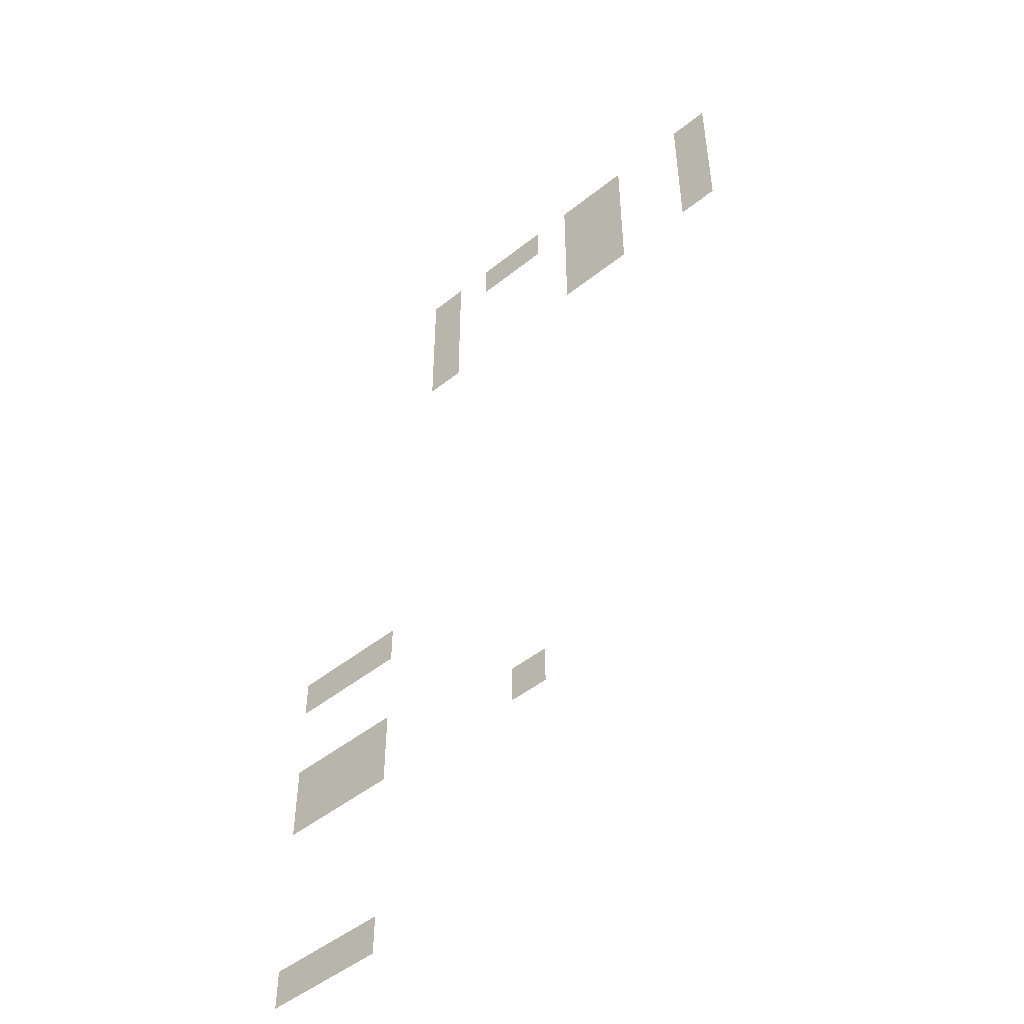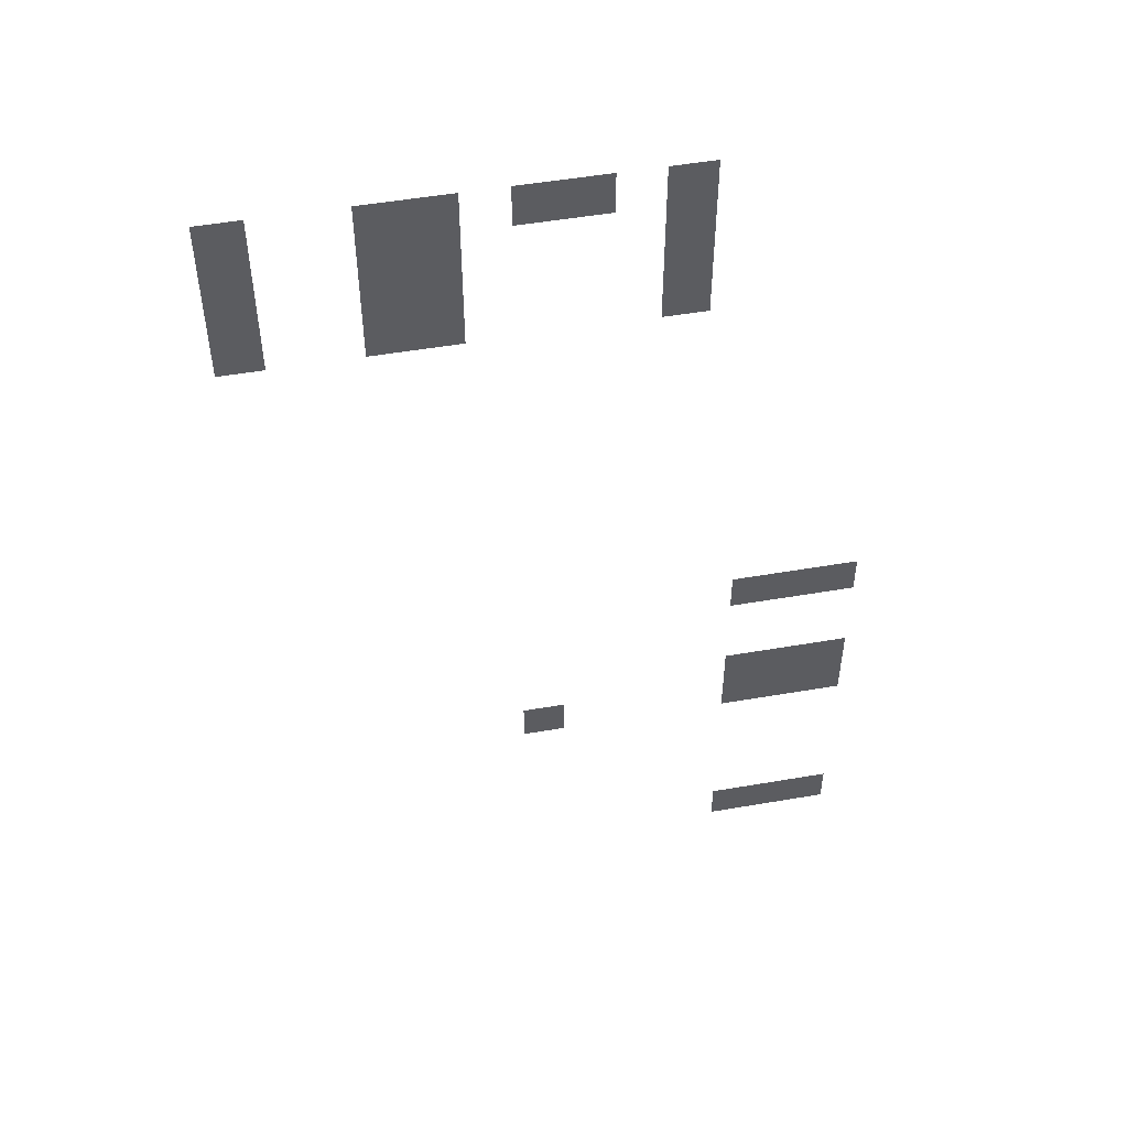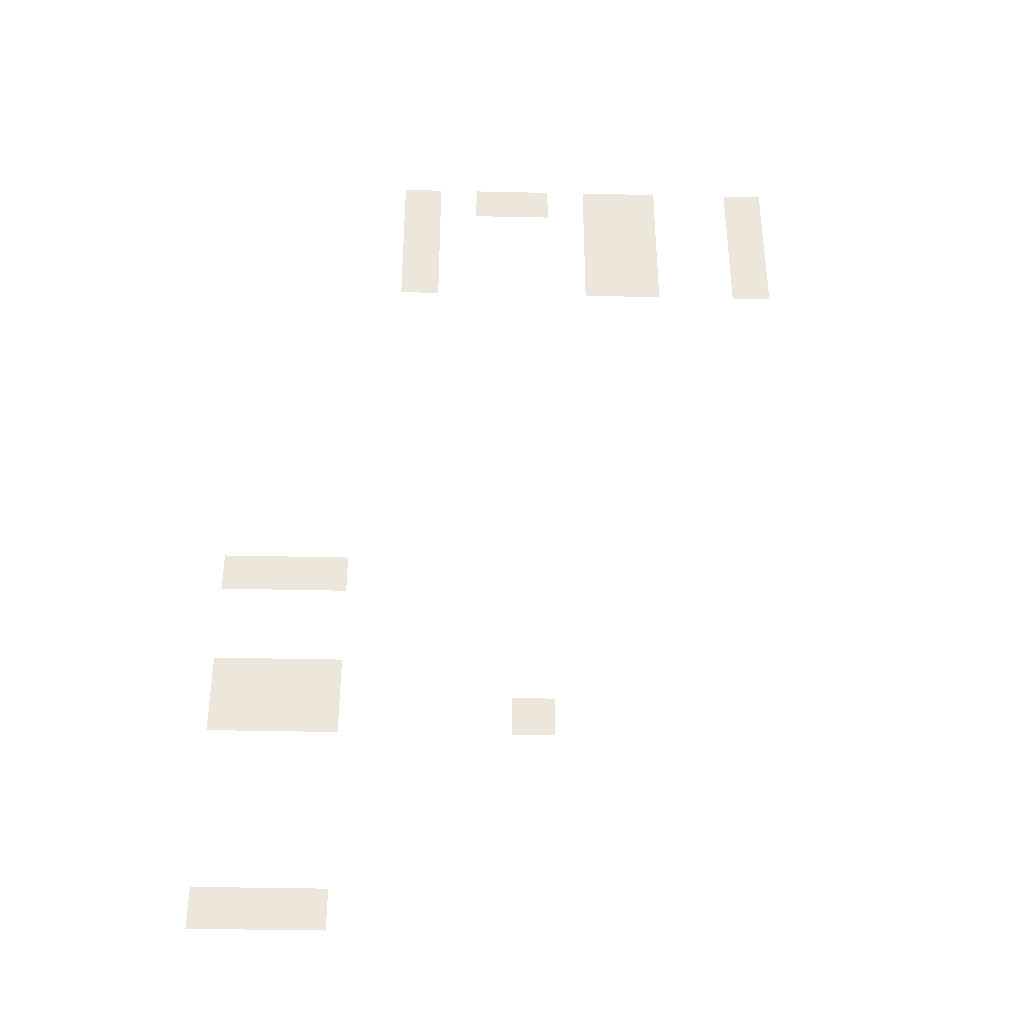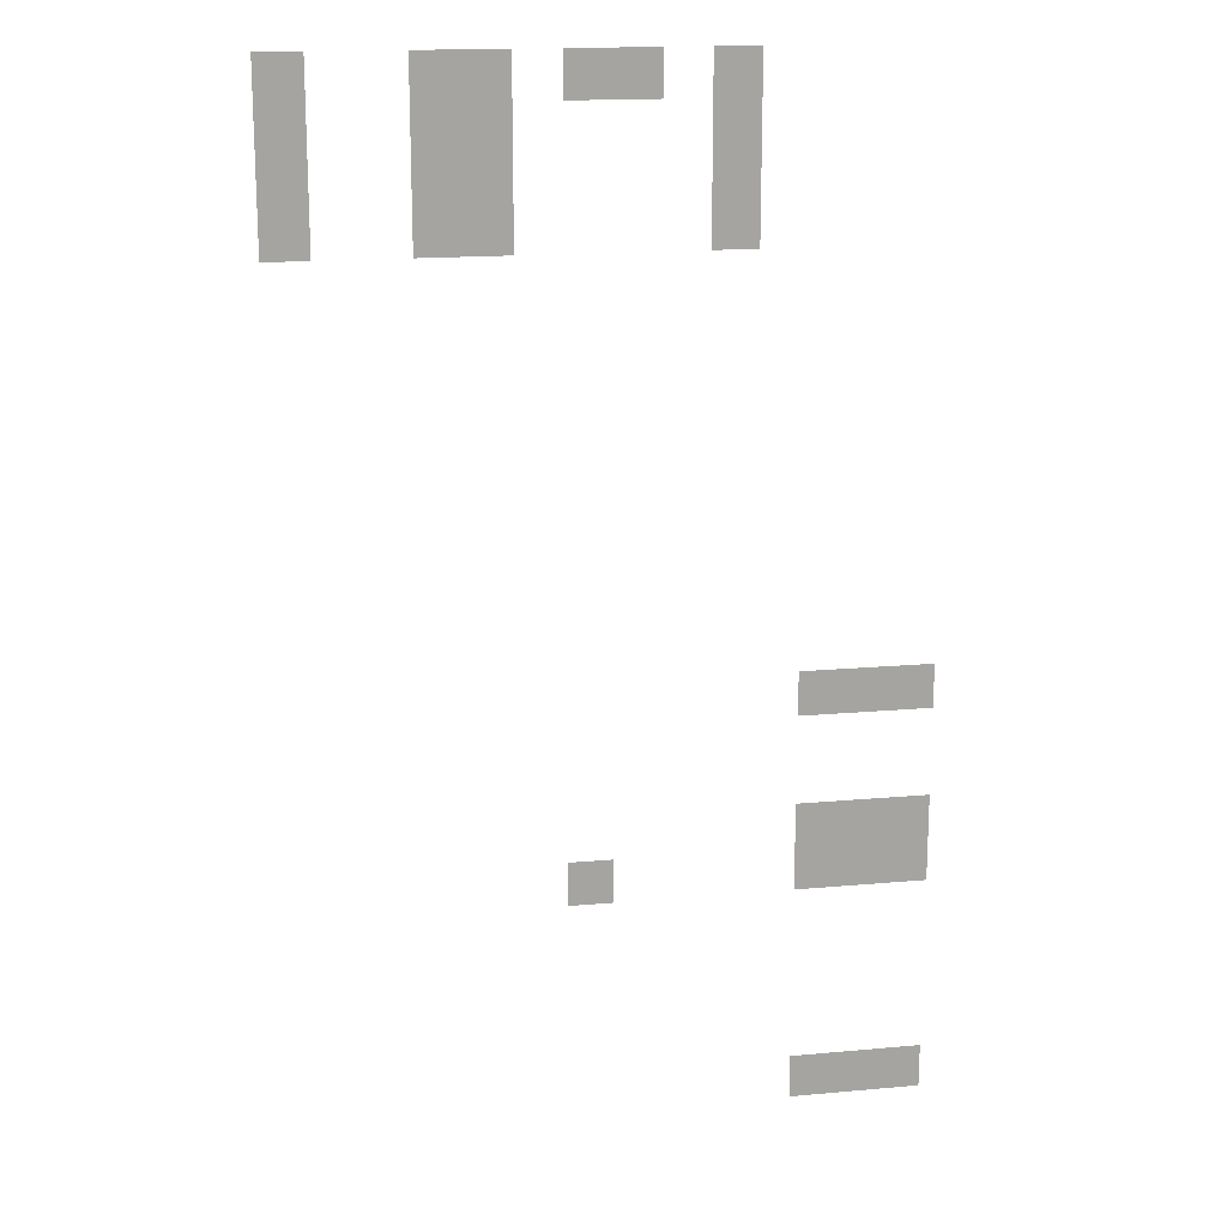
<metadata>
{"format":"obj","ext":"obj","renderer":"f3d","projection":"perspective","resolution":1024,"background":"white","views":[{"elev":-49.2,"azim":-138.6,"up":"+Y"},{"elev":51.3,"azim":-10.6,"up":"+Y"},{"elev":-38.1,"azim":178.4,"up":"+Y"},{"elev":16.7,"azim":-10.4,"up":"+Y"}]}
</metadata>
<code>
v -19 -9 0
v -20 -9 0
v -20 -8 0
v -19 -8 0
v -16 -9 0
v -17 -9 0
v -17 -8 0
v -16 -8 0
v -15 -9 0
v -16 -9 0
v -16 -8 0
v -15 -8 0
v -13 -9 0
v -14 -9 0
v -14 -8 0
v -13 -8 0
v -12 -9 0
v -13 -9 0
v -13 -8 0
v -12 -8 0
v -10 -9 0
v -11 -9 0
v -11 -8 0
v -10 -8 0
v -19 -10 0
v -20 -10 0
v -20 -9 0
v -19 -9 0
v -16 -10 0
v -17 -10 0
v -17 -9 0
v -16 -9 0
v -15 -10 0
v -16 -10 0
v -16 -9 0
v -15 -9 0
v -10 -10 0
v -11 -10 0
v -11 -9 0
v -10 -9 0
v -19 -11 0
v -20 -11 0
v -20 -10 0
v -19 -10 0
v -16 -11 0
v -17 -11 0
v -17 -10 0
v -16 -10 0
v -15 -11 0
v -16 -11 0
v -16 -10 0
v -15 -10 0
v -10 -11 0
v -11 -11 0
v -11 -10 0
v -10 -10 0
v -19 -12 0
v -20 -12 0
v -20 -11 0
v -19 -11 0
v -16 -12 0
v -17 -12 0
v -17 -11 0
v -16 -11 0
v -15 -12 0
v -16 -12 0
v -16 -11 0
v -15 -11 0
v -10 -12 0
v -11 -12 0
v -11 -11 0
v -10 -11 0
v -8 -22 0
v -9 -22 0
v -9 -21 0
v -8 -21 0
v -7 -22 0
v -8 -22 0
v -8 -21 0
v -7 -21 0
v -6 -22 0
v -7 -22 0
v -7 -21 0
v -6 -21 0
v -8 -25 0
v -9 -25 0
v -9 -24 0
v -8 -24 0
v -7 -25 0
v -8 -25 0
v -8 -24 0
v -7 -24 0
v -6 -25 0
v -7 -25 0
v -7 -24 0
v -6 -24 0
v -13 -26 0
v -14 -26 0
v -14 -25 0
v -13 -25 0
v -8 -26 0
v -9 -26 0
v -9 -25 0
v -8 -25 0
v -7 -26 0
v -8 -26 0
v -8 -25 0
v -7 -25 0
v -6 -26 0
v -7 -26 0
v -7 -25 0
v -6 -25 0
v -8 -31 0
v -9 -31 0
v -9 -30 0
v -8 -30 0
v -7 -31 0
v -8 -31 0
v -8 -30 0
v -7 -30 0
v -6 -31 0
v -7 -31 0
v -7 -30 0
v -6 -30 0
g Dungeon-Room-2_mesh_0028
f 1 2 3 4
f 5 6 7 8
f 9 10 11 12
f 13 14 15 16
f 17 18 19 20
f 21 22 23 24
f 25 26 27 28
f 29 30 31 32
f 33 34 35 36
f 37 38 39 40
f 41 42 43 44
f 45 46 47 48
f 49 50 51 52
f 53 54 55 56
f 57 58 59 60
f 61 62 63 64
f 65 66 67 68
f 69 70 71 72
f 73 74 75 76
f 77 78 79 80
f 81 82 83 84
f 85 86 87 88
f 89 90 91 92
f 93 94 95 96
f 97 98 99 100
f 101 102 103 104
f 105 106 107 108
f 109 110 111 112
f 113 114 115 116
f 117 118 119 120
f 121 122 123 124

</code>
